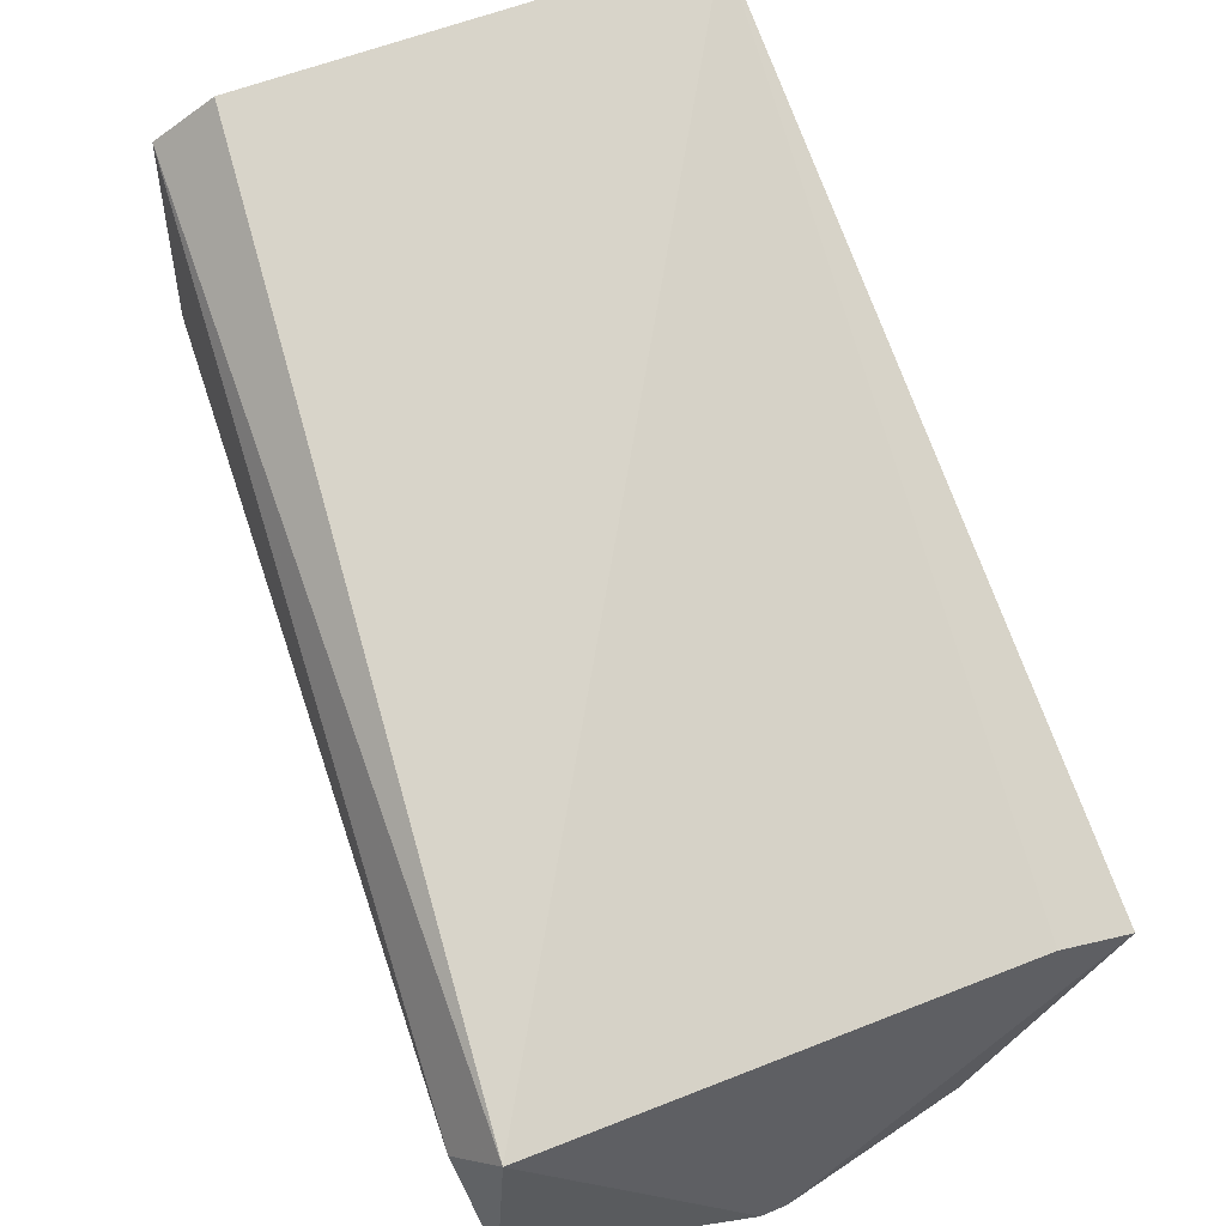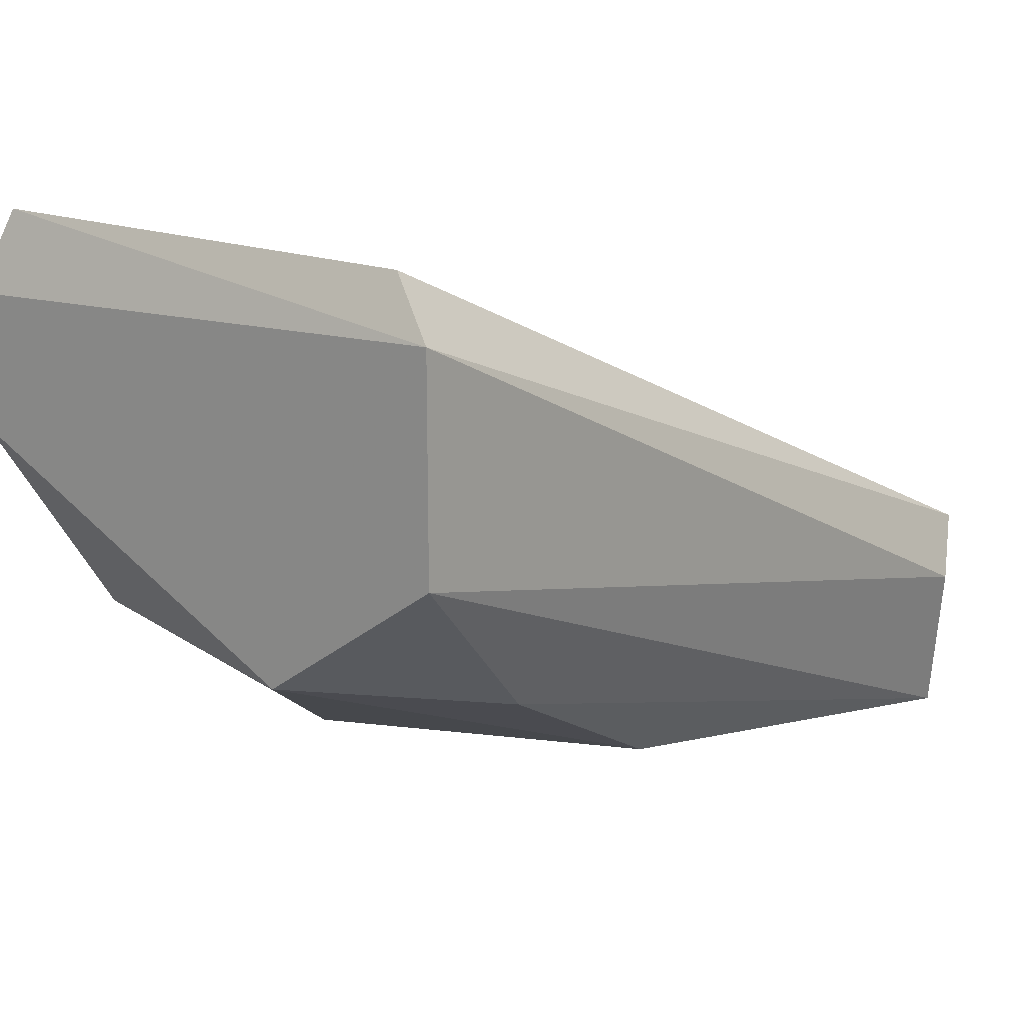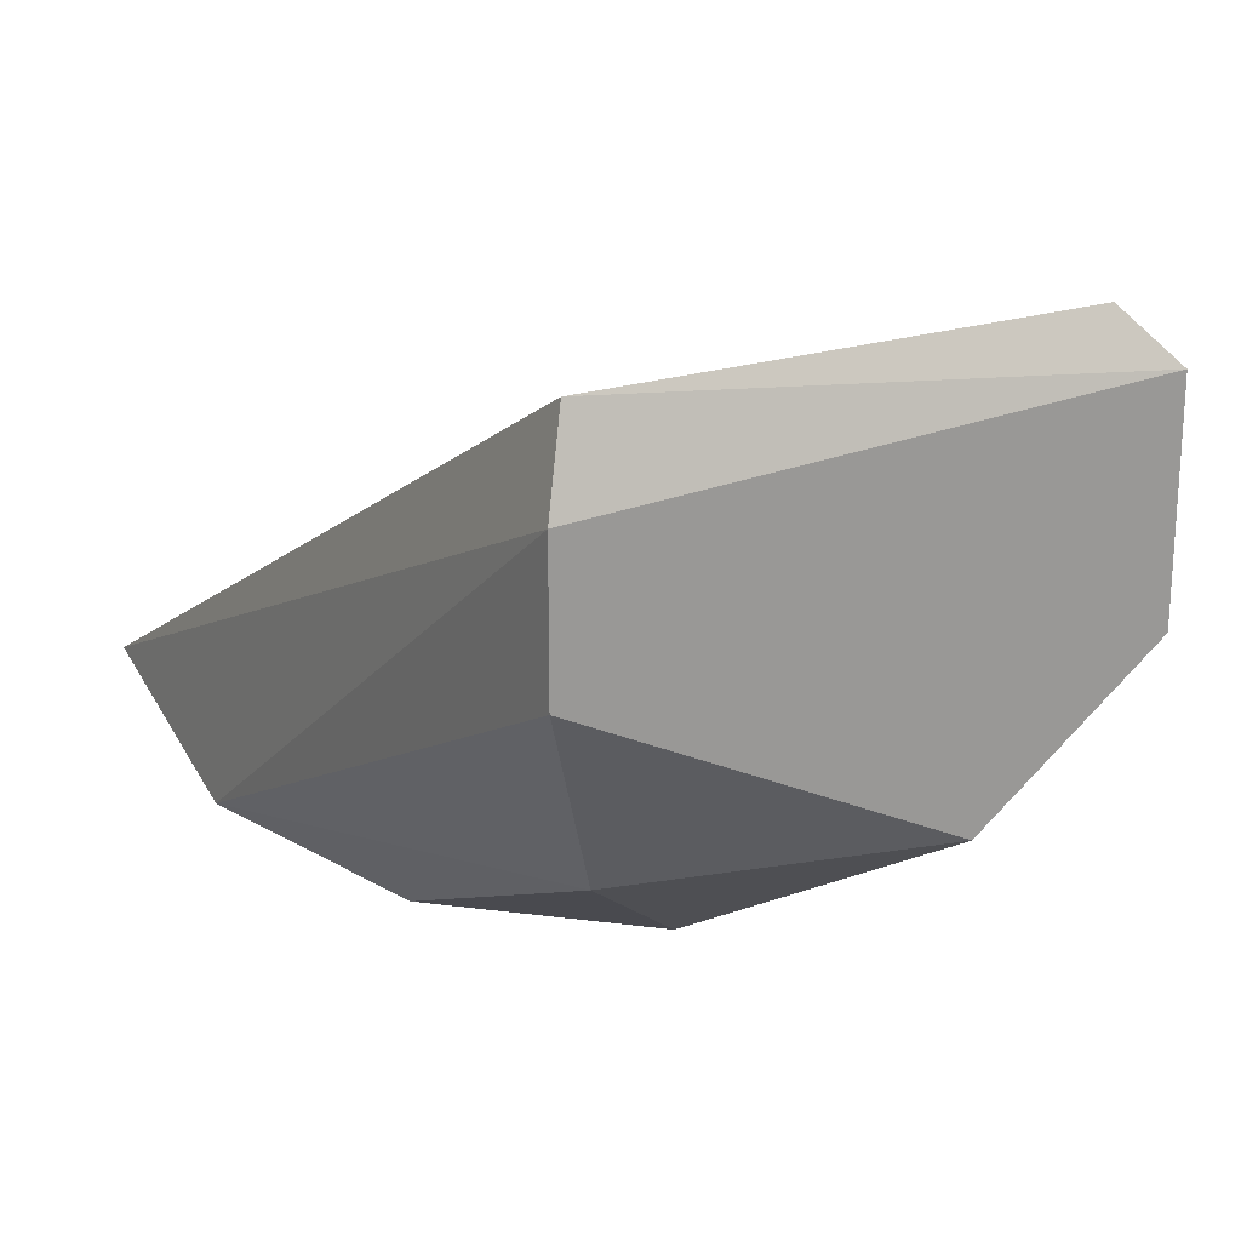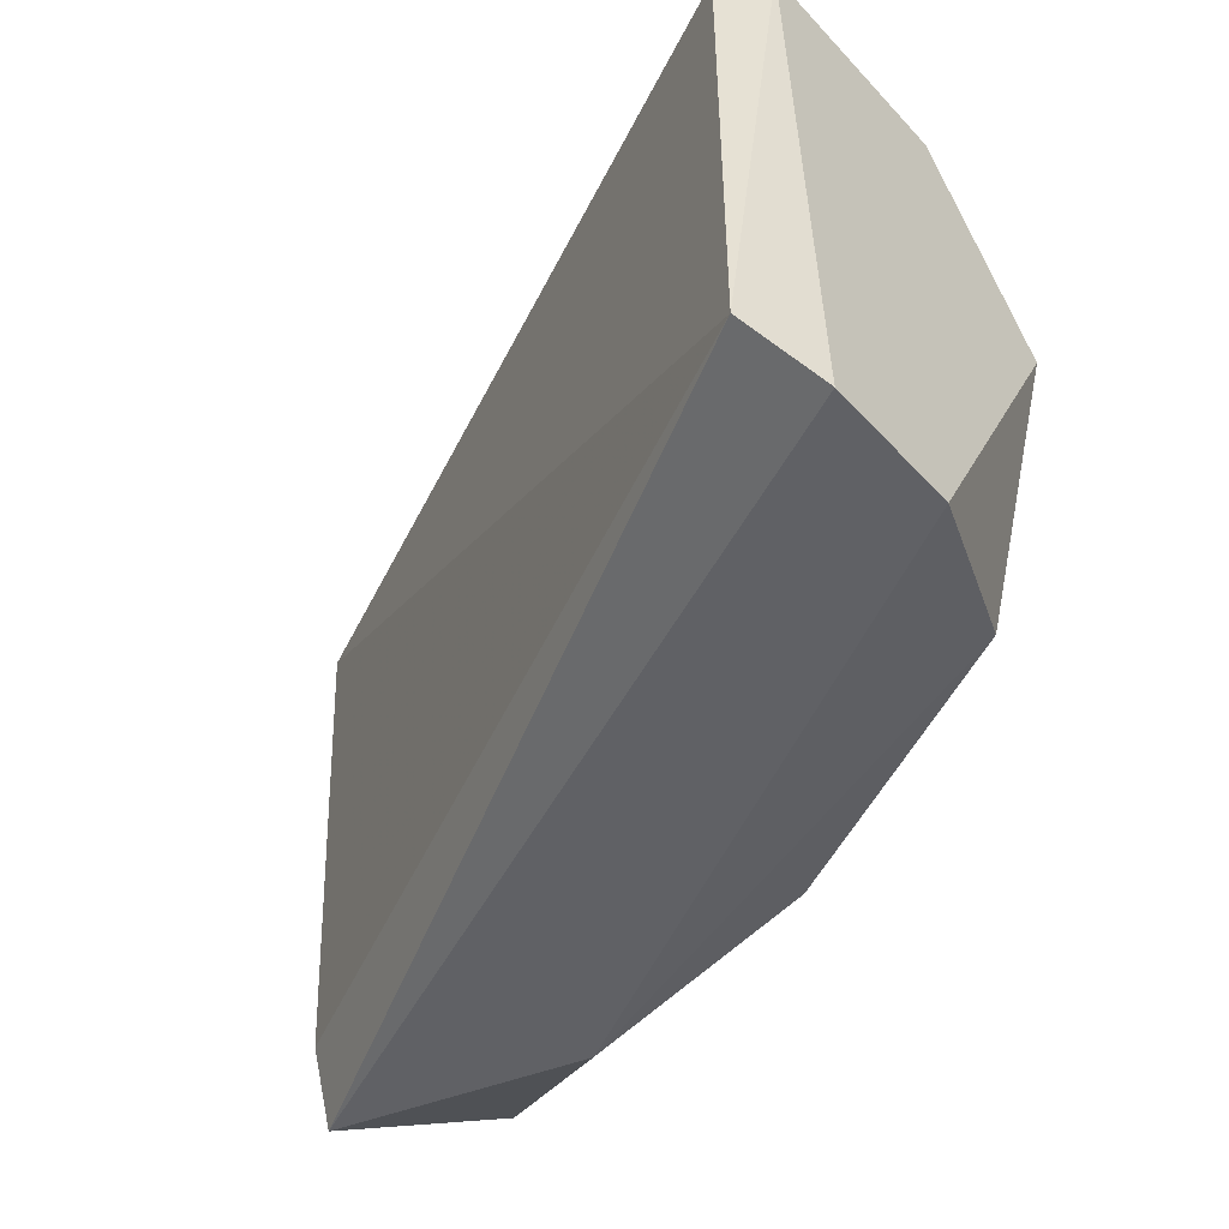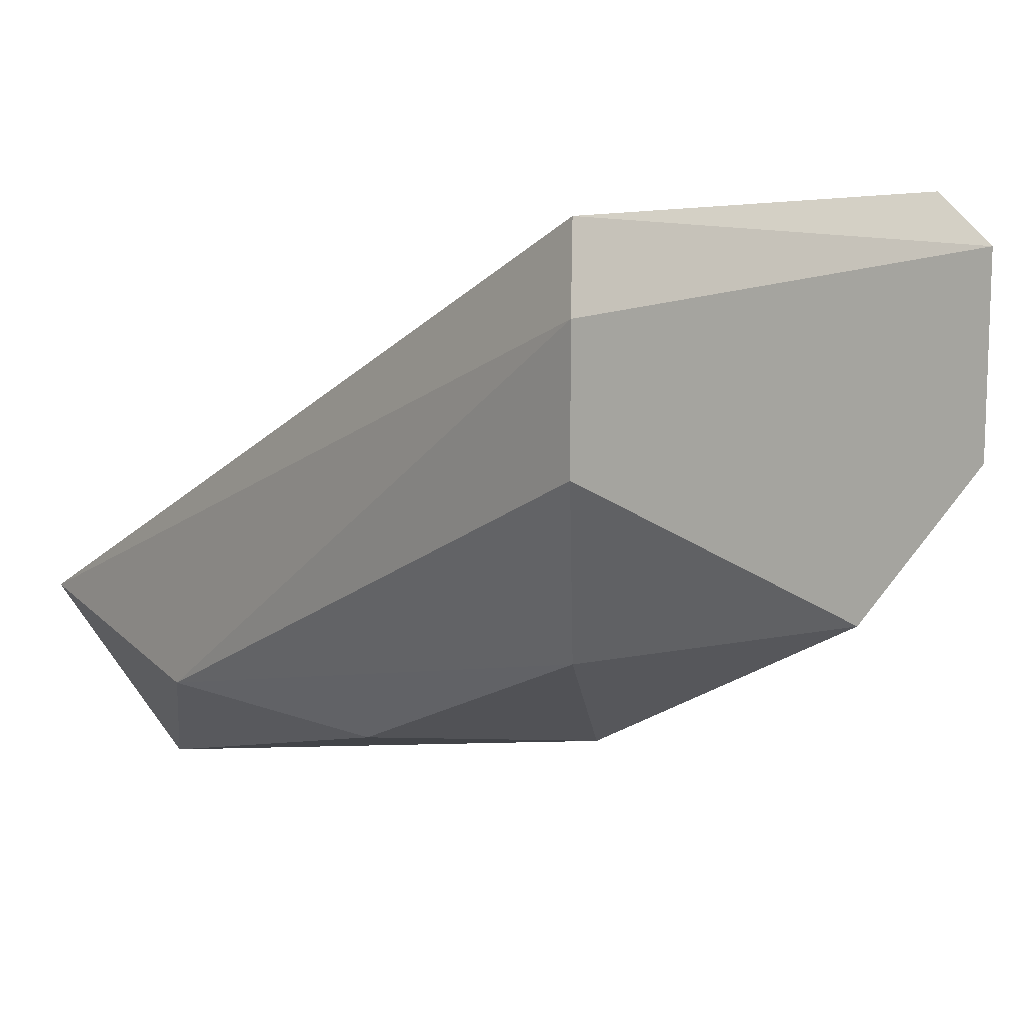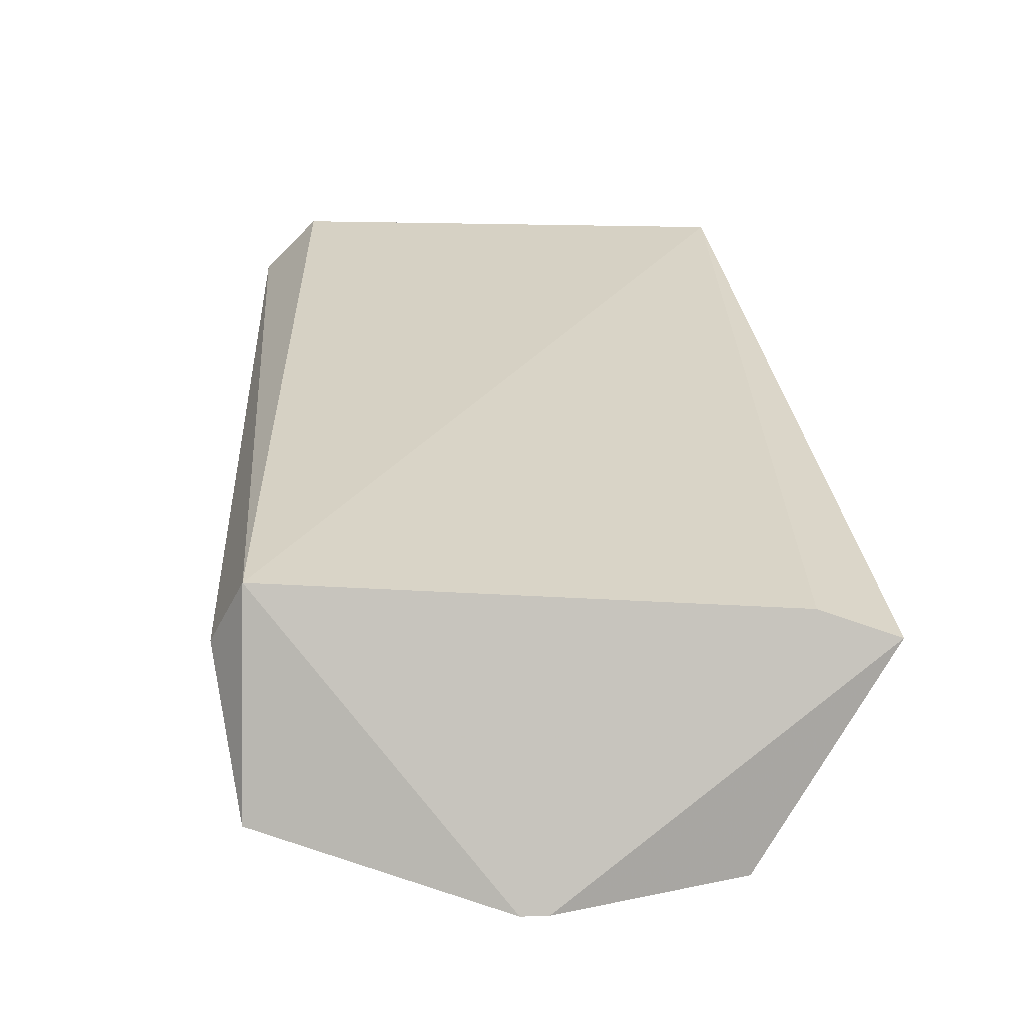
<metadata>
{"format":"obj","ext":"obj","renderer":"f3d","projection":"perspective","resolution":1024,"background":"white","views":[{"elev":51.8,"azim":-114.9,"up":"+Z"},{"elev":17.4,"azim":127.6,"up":"+Z"},{"elev":20.8,"azim":58.3,"up":"+Z"},{"elev":-49.5,"azim":40.4,"up":"+Y"},{"elev":11.4,"azim":48.0,"up":"+Z"},{"elev":0.9,"azim":-98.0,"up":"+Z"}]}
</metadata>
<code>
v 0.03924 0.02036 0.02055
v 0.02024 0.01561 0.01105
v 0.02024 0.0162 0.01105
v 0.02024 0.02154 0.01758
v 0.03864 0.008484 0.02649
v 0.03746 0.009672 0.01758
v 0.02024 0.008483 0.01639
v 0.03864 0.01917 0.02649
v 0.03034 0.01917 0.01402
v 0.02618 0.007888 0.0152
v 0.03449 0.01323 0.01461
v 0.02084 0.02154 0.01283
v 0.03924 0.007888 0.02173
v 0.03924 0.0162 0.01758
v 0.02084 0.01145 0.01164
v 0.03924 0.02036 0.0253
v 0.02143 0.02214 0.01639
v 0.02024 0.01027 0.01699
v 0.03093 0.009672 0.01461
v 0.03924 0.007888 0.0247
v 0.03568 0.01976 0.01699
f 11 6 19
f 16 1 17
f 5 4 18
f 4 16 17
f 4 7 18
f 7 5 18
f 6 10 19
f 10 15 19
f 12 1 21
f 5 7 20
f 7 10 20
f 10 13 20
f 16 5 20
f 13 16 20
f 9 12 21
f 1 14 21
f 1 12 17
f 15 11 19
f 12 4 17
f 2 11 15
f 8 5 16
f 14 9 21
f 3 2 4
f 4 5 8
f 2 3 11
f 3 9 11
f 3 4 12
f 9 3 12
f 10 6 13
f 4 2 7
f 11 9 14
f 6 11 14
f 4 8 16
f 10 7 15
f 13 1 16
f 13 6 14
f 1 13 14
f 7 2 15

</code>
